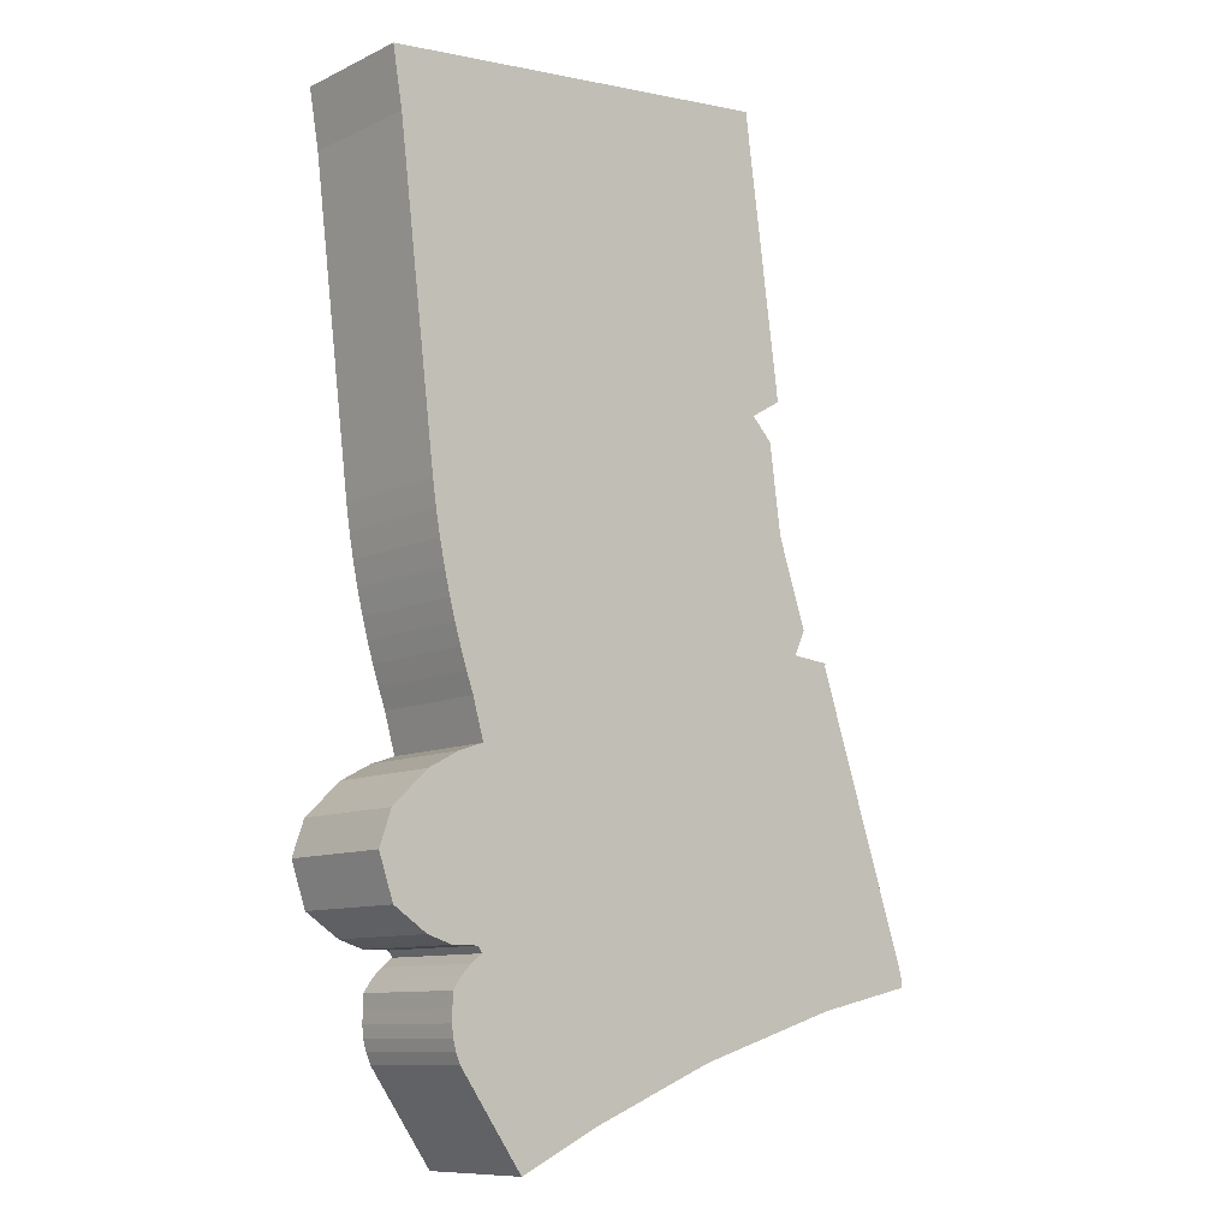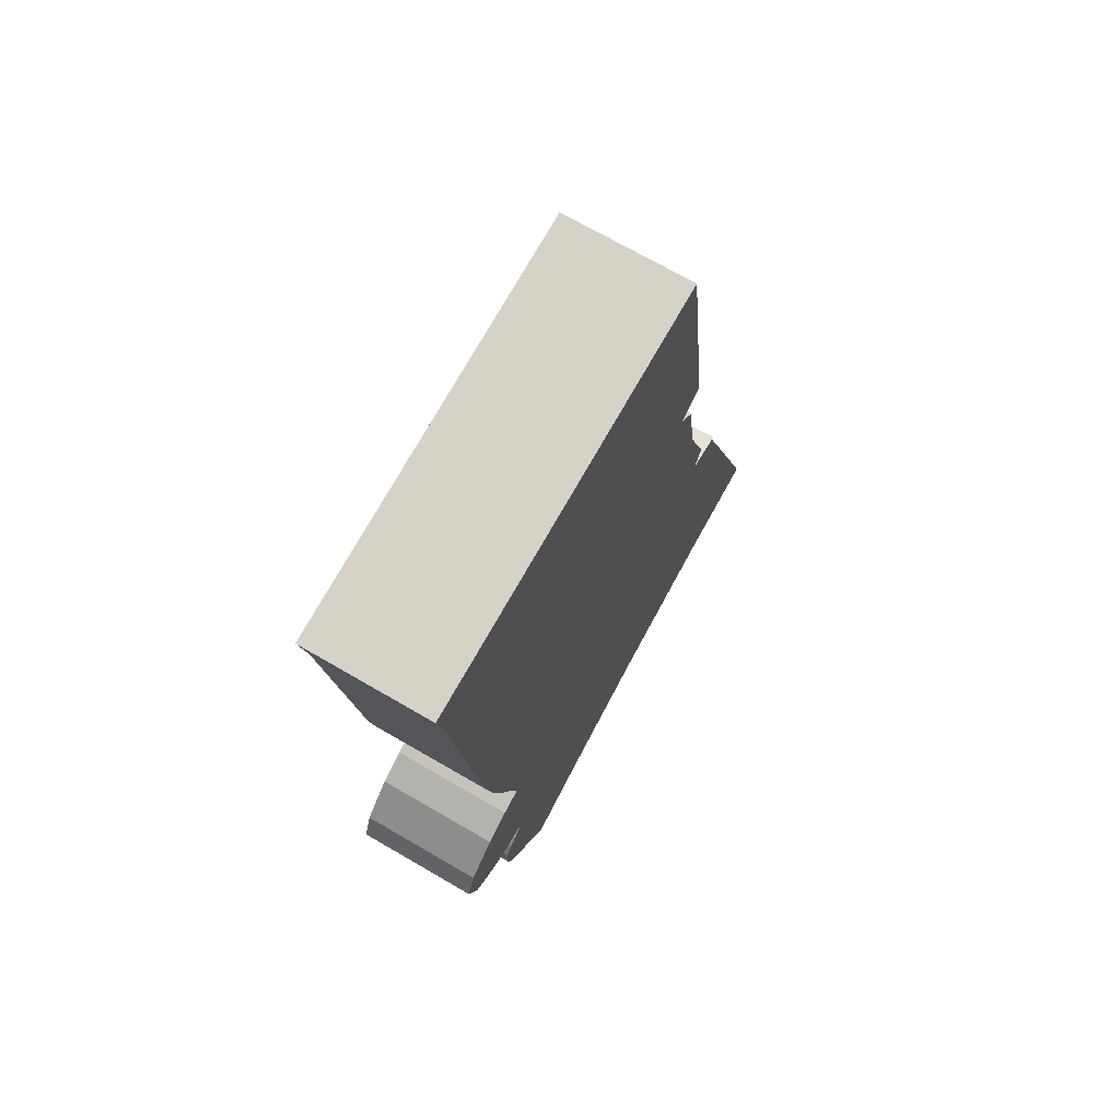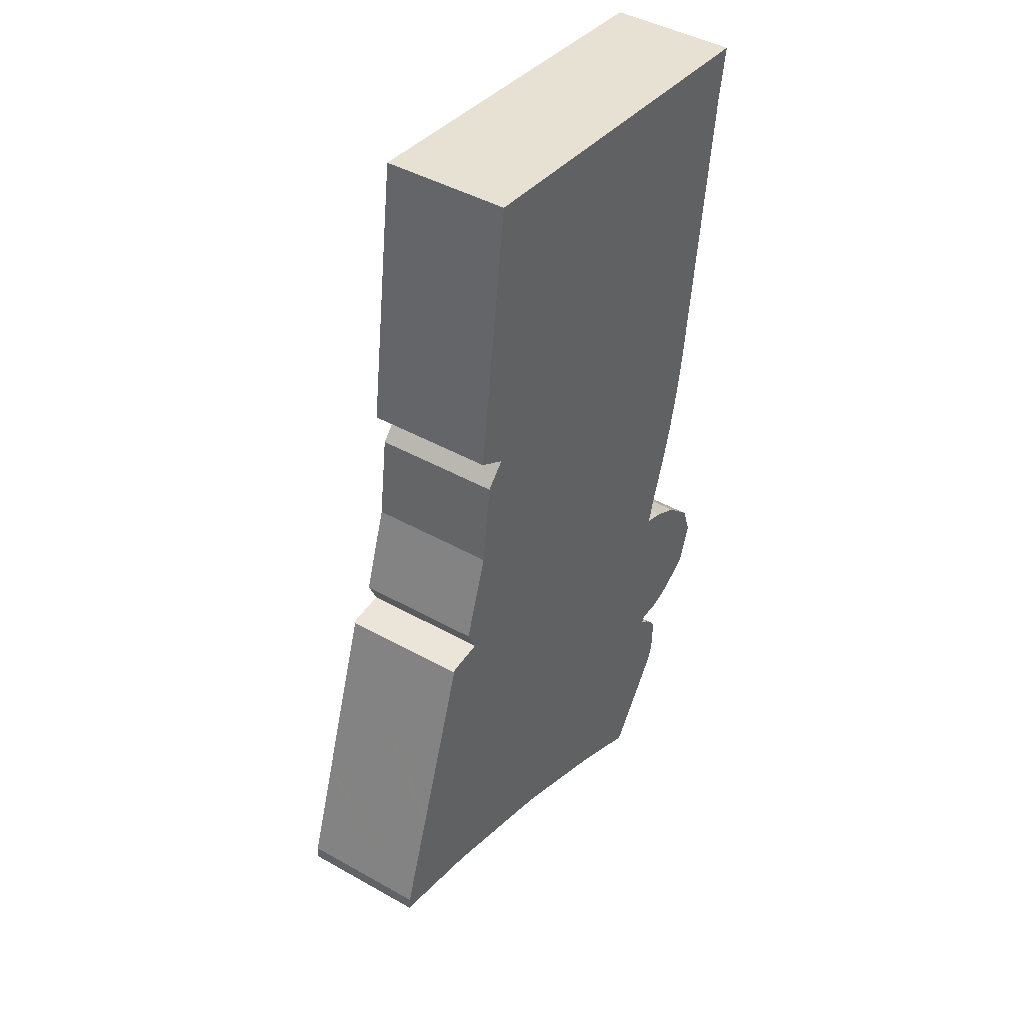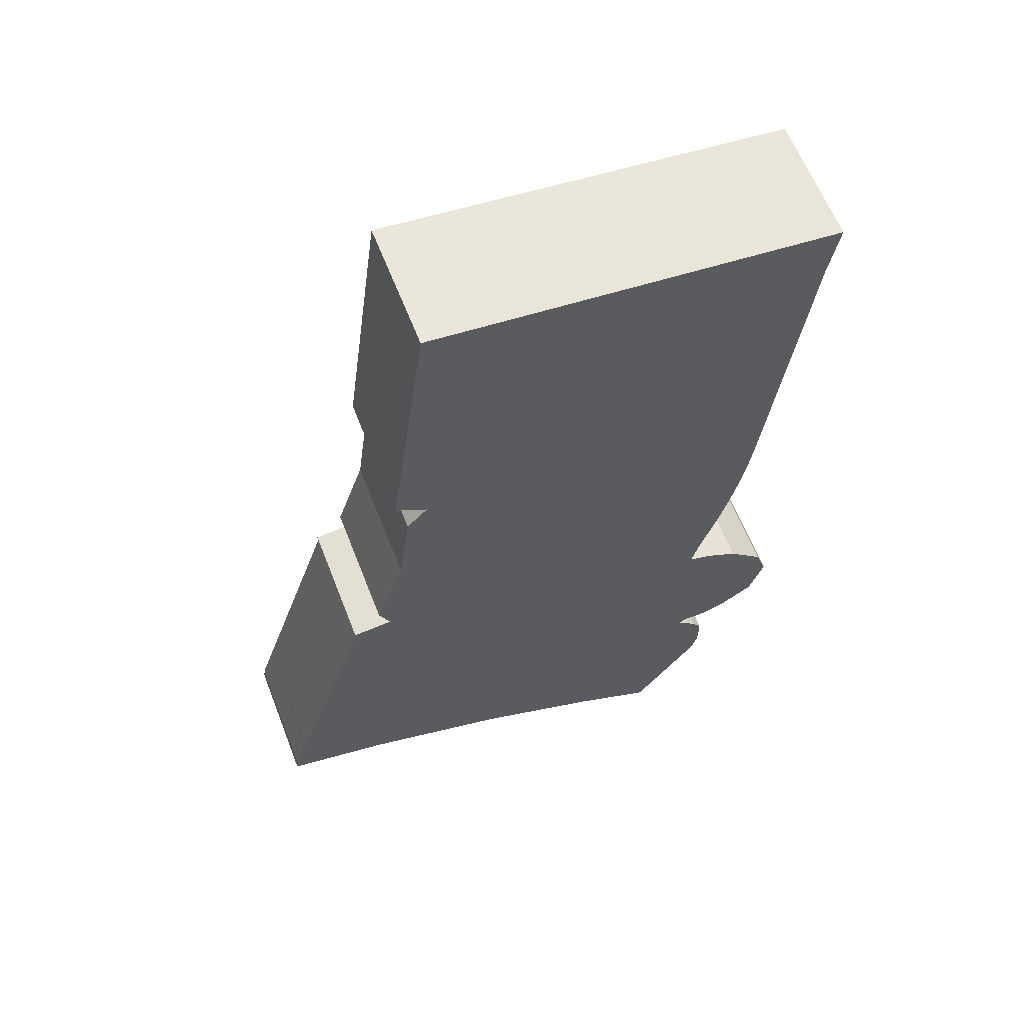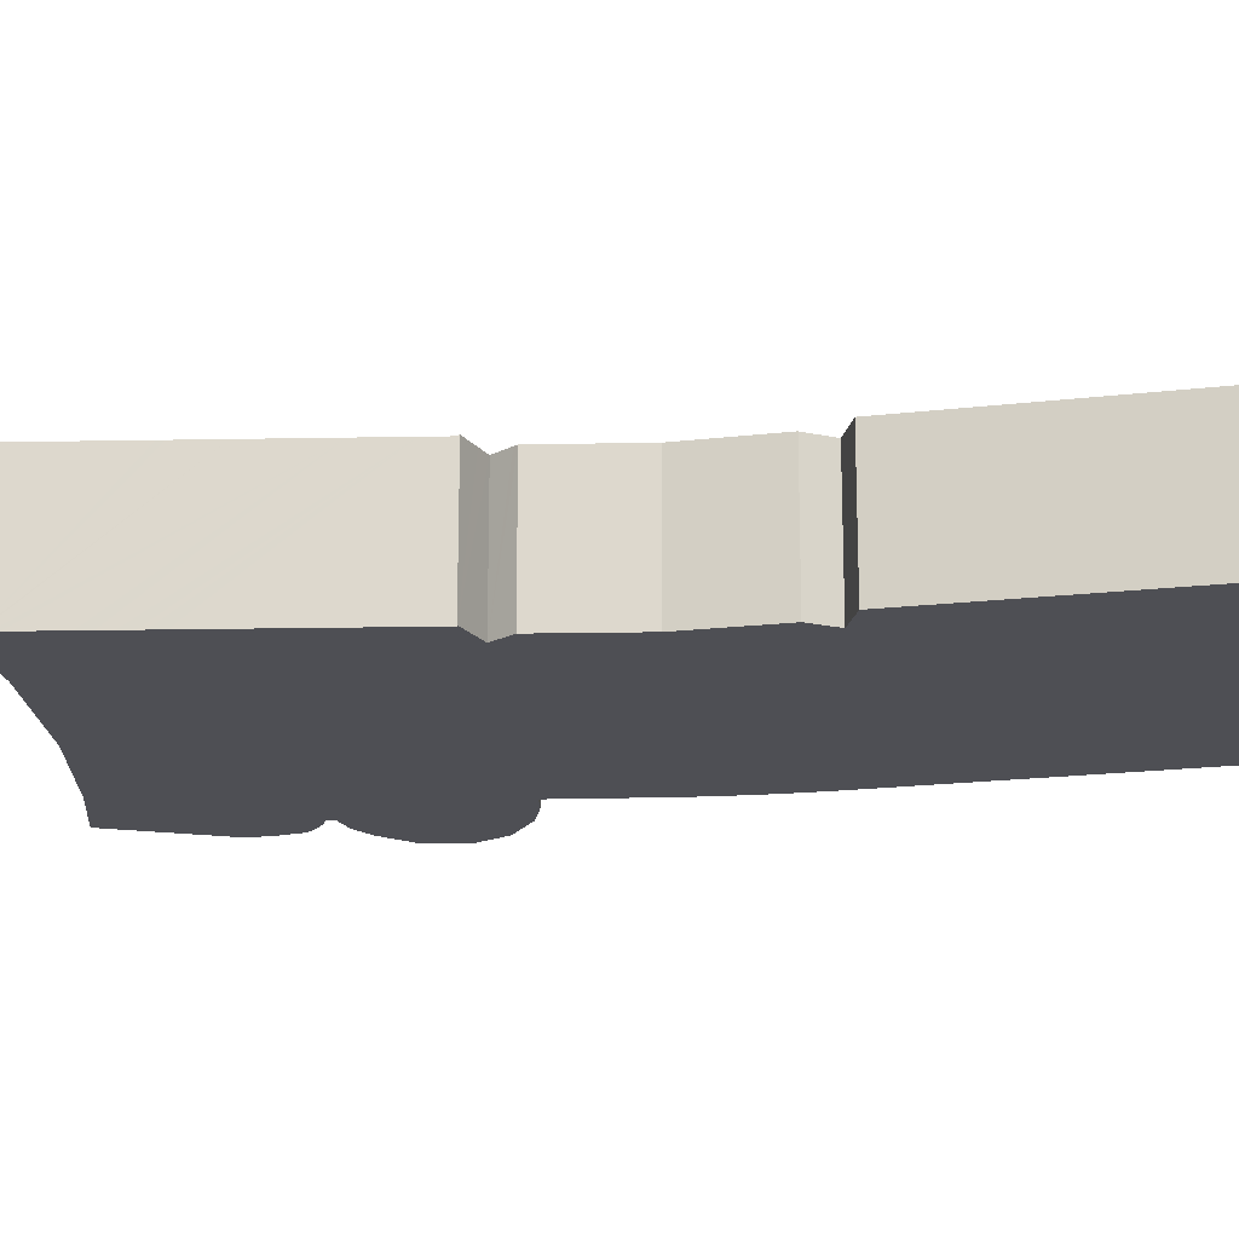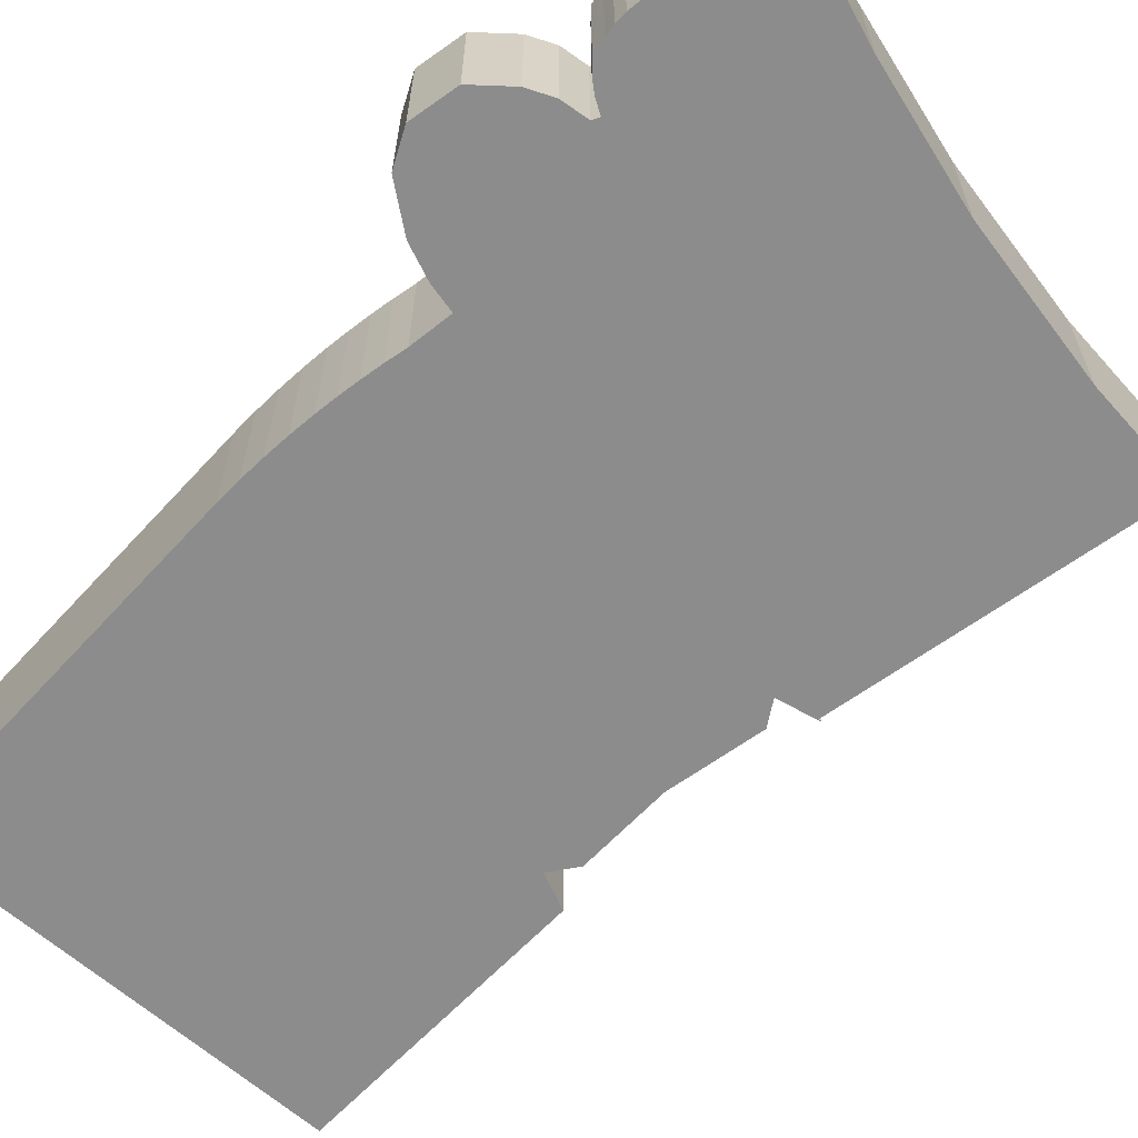
<metadata>
{"format":"obj","ext":"obj","renderer":"f3d","projection":"perspective","resolution":1024,"background":"white","views":[{"elev":-10.0,"azim":139.8,"up":"+Z"},{"elev":70.6,"azim":120.2,"up":"+Z"},{"elev":43.6,"azim":-56.4,"up":"+Z"},{"elev":61.8,"azim":-21.2,"up":"+Z"},{"elev":-18.3,"azim":-69.5,"up":"+Y"},{"elev":-64.2,"azim":144.4,"up":"+Y"}]}
</metadata>
<code>
v  3.776 3.89 10.01
v  4.663 3.89 12.67
v  3.833 3.89 9.89
v  5.023 3.89 15.35
v  5.664 3.89 16.02
v  15.81 3.89 -2.146
v  16.04 3.89 -1.478
v  15.95 3.89 -1.821
v  16.08 3.89 -1.124
v  13.87 3.89 -4.875
v  16.07 3.89 -0.769
v  16.07 3.89 -0.568
v  16.07 3.89 -0.464
v  16.07 3.89 -0.32
v  15.81 3.89 0.038
v  15.52 3.89 0.345
v  13.77 3.89 -4.826
v  15.17 3.89 0.607
v  12 3.89 -3.972
v  15.96 3.89 5.639
v  15.2 3.89 5.899
v  15.53 3.89 7.085
v  11.41 3.89 -3.689
v  16.3 3.89 9.526
v  16.47 3.89 10.27
v  16.63 3.89 11.02
v  16.76 3.89 11.77
v  16.87 3.89 12.53
v  17.21 3.89 15.3
v  7.576 3.89 -2.109
v  18.02 3.89 22.05
v  18.31 3.89 23.81
v  6.742 3.89 25.01
v  3.112 3.89 -0.708
v  4.114 3.89 9.272
v  4.697 3.89 16.59
v  5.916 3.89 25.09
v  5.849 3.89 25.1
v  15.74 3.89 7.688
v  16.13 3.89 8.909
v  15.94 3.89 8.296
v  18.22 3.89 2.672
v  18.34 3.89 3.064
v  18.34 3.89 3.04
v  18.09 3.89 2.304
v  17.9 3.89 1.721
v  18.1 3.89 3.757
v  16.86 3.89 1.038
v  17.98 3.89 4.097
v  17.37 3.89 4.684
v  16.09 3.89 0.797
v  16.9 3.89 5.129
v  15.3 3.89 0.797
v  0 3.89 2.382e-16
v  3.634 3.89 9.226
v  2.97 3.89 9.137
v  2.708 3.89 8.351
v  2.266 3.89 7.029
v  1.545 3.89 4.869
v  1.212 3.89 3.871
v  0.191 3.89 0.812
v  0.063 3.89 0.429
v  0.047 3.89 0.383
v  1.275 3.89 4.062
v  1.021 3.89 3.299
v  1.148 3.89 3.68
v  1.084 3.89 3.49
v  0.766 3.89 2.535
v  0.825 3.89 2.712
v  0.957 3.89 3.108
v  0.893 3.89 2.917
v  0.702 3.89 2.344
v  0.255 3.89 1.004
v  0.638 3.89 2.153
v  0.51 3.89 1.77
v  0.382 3.89 1.387
v  0.127 3.89 0.621
v  2.898 3.89 9.156
v  2.889 3.89 9.128
v  17.9 -1.054e-16 1.721
v  16.86 -6.356e-17 1.038
v  15.3 -4.88e-17 0.797
v  15.17 -3.717e-17 0.607
v  15.95 1.115e-16 -1.821
v  15.81 1.314e-16 -2.146
v  13.87 2.985e-16 -4.875
v  16.09 -4.88e-17 0.797
v  7.576 1.291e-16 -2.109
v  3.112 4.335e-17 -0.708
v  0 0 0
v  2.97 -5.595e-16 9.137
v  2.889 -5.589e-16 9.128
v  15.52 -2.113e-17 0.345
v  15.81 -2.327e-18 0.038
v  16.07 1.959e-17 -0.32
v  15.96 -3.453e-16 5.639
v  16.9 -3.141e-16 5.129
v  17.98 -2.509e-16 4.097
v  17.37 -2.868e-16 4.684
v  16.07 2.841e-17 -0.464
v  16.07 4.709e-17 -0.769
v  16.07 3.478e-17 -0.568
v  16.08 6.883e-17 -1.124
v  16.04 9.05e-17 -1.478
v  18.31 -1.458e-15 23.81
v  18.02 -1.35e-15 22.05
v  17.21 -9.369e-16 15.3
v  16.87 -7.671e-16 12.53
v  16.76 -7.207e-16 11.77
v  16.63 -6.747e-16 11.02
v  16.47 -6.288e-16 10.27
v  16.3 -5.833e-16 9.526
v  16.13 -5.455e-16 8.909
v  15.94 -5.08e-16 8.296
v  15.74 -4.708e-16 7.688
v  15.53 -4.338e-16 7.085
v  15.2 -3.612e-16 5.899
v  18.1 -2.301e-16 3.757
v  18.34 -1.861e-16 3.04
v  18.34 -1.876e-16 3.064
v  18.22 -1.636e-16 2.672
v  18.09 -1.411e-16 2.304
v  13.77 2.955e-16 -4.826
v  11.41 2.259e-16 -3.689
v  12 2.432e-16 -3.972
v  4.114 -5.677e-16 9.272
v  3.776 -6.132e-16 10.01
v  3.833 -6.056e-16 9.89
v  5.664 -9.81e-16 16.02
v  4.697 -1.016e-15 16.59
v  0.047 -2.345e-17 0.383
v  0.063 -2.627e-17 0.429
v  0.127 -3.803e-17 0.621
v  0.191 -4.972e-17 0.812
v  0.255 -6.148e-17 1.004
v  0.382 -8.493e-17 1.387
v  0.51 -1.084e-16 1.77
v  0.638 -1.318e-16 2.153
v  0.702 -1.435e-16 2.344
v  0.766 -1.552e-16 2.535
v  0.825 -1.661e-16 2.712
v  0.893 -1.786e-16 2.917
v  0.957 -1.903e-16 3.108
v  1.021 -2.02e-16 3.299
v  1.084 -2.137e-16 3.49
v  1.148 -2.253e-16 3.68
v  1.212 -2.37e-16 3.871
v  1.275 -2.487e-16 4.062
v  1.545 -2.981e-16 4.869
v  2.708 -5.114e-16 8.351
v  2.266 -4.304e-16 7.029
v  2.898 -5.606e-16 9.156
v  4.663 -7.759e-16 12.67
v  5.023 -9.401e-16 15.35
v  5.849 -1.537e-15 25.1
v  3.634 -5.649e-16 9.226
v  6.742 -1.531e-15 25.01
v  5.916 -1.537e-15 25.09
g defaultobject
f 1 2 3
f 4 5 2
f 6 7 8
f 7 6 9
f 9 6 10
f 9 10 11
f 11 10 12
f 12 10 13
f 13 10 14
f 14 10 15
f 15 10 16
f 16 10 17
f 16 17 18
f 18 17 19
f 18 19 20
f 20 19 21
f 21 19 22
f 22 19 23
f 22 23 24
f 24 23 25
f 25 23 26
f 26 23 27
f 27 23 28
f 28 23 29
f 29 23 30
f 29 30 31
f 31 30 32
f 32 30 33
f 33 30 5
f 5 30 34
f 5 34 35
f 5 35 3
f 5 3 2
f 33 5 36
f 33 36 37
f 37 36 38
f 39 40 41
f 40 39 22
f 40 22 24
f 42 43 44
f 43 42 45
f 43 45 46
f 43 46 47
f 47 46 48
f 47 48 49
f 49 48 50
f 50 48 51
f 50 51 52
f 52 51 53
f 52 53 20
f 20 53 18
f 54 35 34
f 35 54 55
f 55 54 56
f 56 54 57
f 57 54 58
f 58 54 59
f 59 54 60
f 60 54 61
f 61 54 62
f 62 54 63
f 59 60 64
f 60 61 65
f 60 65 66
f 66 65 67
f 65 61 68
f 65 68 69
f 65 69 70
f 70 69 71
f 68 61 72
f 72 61 73
f 72 73 74
f 74 73 75
f 75 73 76
f 61 62 77
f 56 78 55
f 78 56 79
f 80 48 46
f 48 80 81
f 82 18 53
f 18 82 83
f 84 6 8
f 6 84 85
f 85 10 6
f 10 85 86
f 81 51 48
f 51 81 87
f 87 53 51
f 53 87 82
f 88 30 23
f 88 34 30
f 34 88 89
f 89 54 34
f 54 89 90
f 91 79 56
f 79 91 92
f 83 16 18
f 16 83 93
f 93 15 16
f 15 93 94
f 94 14 15
f 14 94 95
f 96 52 20
f 52 96 97
f 97 50 52
f 50 97 49
f 49 97 98
f 98 97 99
f 95 13 14
f 13 95 12
f 12 95 11
f 11 95 100
f 11 100 101
f 101 100 102
f 101 9 11
f 9 101 103
f 103 7 9
f 7 103 104
f 104 8 7
f 8 104 84
f 105 31 32
f 31 105 106
f 106 29 31
f 29 106 107
f 29 107 28
f 28 107 108
f 108 27 28
f 27 108 109
f 109 26 27
f 26 109 110
f 110 25 26
f 25 110 111
f 111 24 25
f 24 111 112
f 112 40 24
f 40 112 113
f 113 41 40
f 41 113 114
f 114 39 41
f 39 114 115
f 115 22 39
f 22 115 116
f 116 21 22
f 21 116 117
f 98 47 49
f 47 98 43
f 43 98 44
f 44 98 118
f 44 118 119
f 119 118 120
f 119 42 44
f 42 119 45
f 45 119 46
f 46 119 121
f 46 121 80
f 80 121 122
f 86 17 10
f 17 86 19
f 19 86 23
f 23 86 123
f 23 123 124
f 124 123 125
f 88 23 124
f 126 3 35
f 3 126 1
f 1 126 127
f 127 126 128
f 129 36 5
f 36 129 130
f 90 63 54
f 63 90 131
f 131 62 63
f 62 131 77
f 77 131 61
f 61 131 73
f 73 131 76
f 76 131 75
f 75 131 74
f 74 131 72
f 72 131 68
f 68 131 69
f 69 131 71
f 71 131 70
f 70 131 65
f 65 131 67
f 67 131 66
f 66 131 60
f 60 131 64
f 64 131 59
f 59 131 132
f 59 132 133
f 59 133 58
f 58 133 134
f 58 134 135
f 58 135 136
f 58 136 137
f 58 137 138
f 58 138 139
f 58 139 140
f 58 140 141
f 58 141 57
f 57 141 142
f 57 142 143
f 57 143 144
f 57 144 145
f 57 145 146
f 57 146 147
f 57 147 148
f 57 148 56
f 56 148 149
f 56 149 91
f 91 149 150
f 150 149 151
f 92 78 79
f 78 92 152
f 127 2 1
f 2 127 153
f 153 4 2
f 4 153 154
f 130 38 36
f 38 130 155
f 152 55 78
f 55 152 35
f 35 152 126
f 126 152 156
f 155 37 38
f 37 155 33
f 33 155 32
f 32 155 157
f 32 157 105
f 157 155 158
f 117 20 21
f 20 117 96
f 154 5 4
f 5 154 129
f 122 81 80
f 81 122 121
f 81 121 119
f 81 119 120
f 81 120 118
f 81 118 87
f 87 118 98
f 87 98 99
f 87 99 82
f 82 99 97
f 82 97 83
f 84 86 85
f 86 84 104
f 86 104 103
f 86 103 101
f 86 101 102
f 86 102 100
f 86 100 95
f 86 95 94
f 86 94 123
f 123 94 125
f 125 94 93
f 125 93 83
f 125 83 97
f 125 97 96
f 125 96 124
f 124 96 117
f 124 117 88
f 88 117 116
f 88 116 115
f 88 115 114
f 88 114 113
f 88 113 112
f 88 112 111
f 88 111 110
f 88 110 109
f 88 109 108
f 88 108 107
f 88 107 106
f 88 106 89
f 89 106 105
f 89 105 129
f 129 105 157
f 89 129 126
f 89 126 90
f 90 126 131
f 131 126 132
f 132 126 133
f 133 126 134
f 134 126 135
f 135 126 136
f 126 129 128
f 128 129 153
f 128 153 127
f 129 157 130
f 130 157 158
f 130 158 155
f 154 153 129
f 126 137 136
f 137 126 156
f 137 156 138
f 138 156 139
f 139 156 140
f 140 156 141
f 141 156 142
f 142 156 143
f 143 156 144
f 144 156 145
f 145 156 146
f 146 156 147
f 147 156 148
f 148 156 149
f 149 156 150
f 150 156 91
f 91 156 152
f 149 150 151
f 91 152 92

</code>
